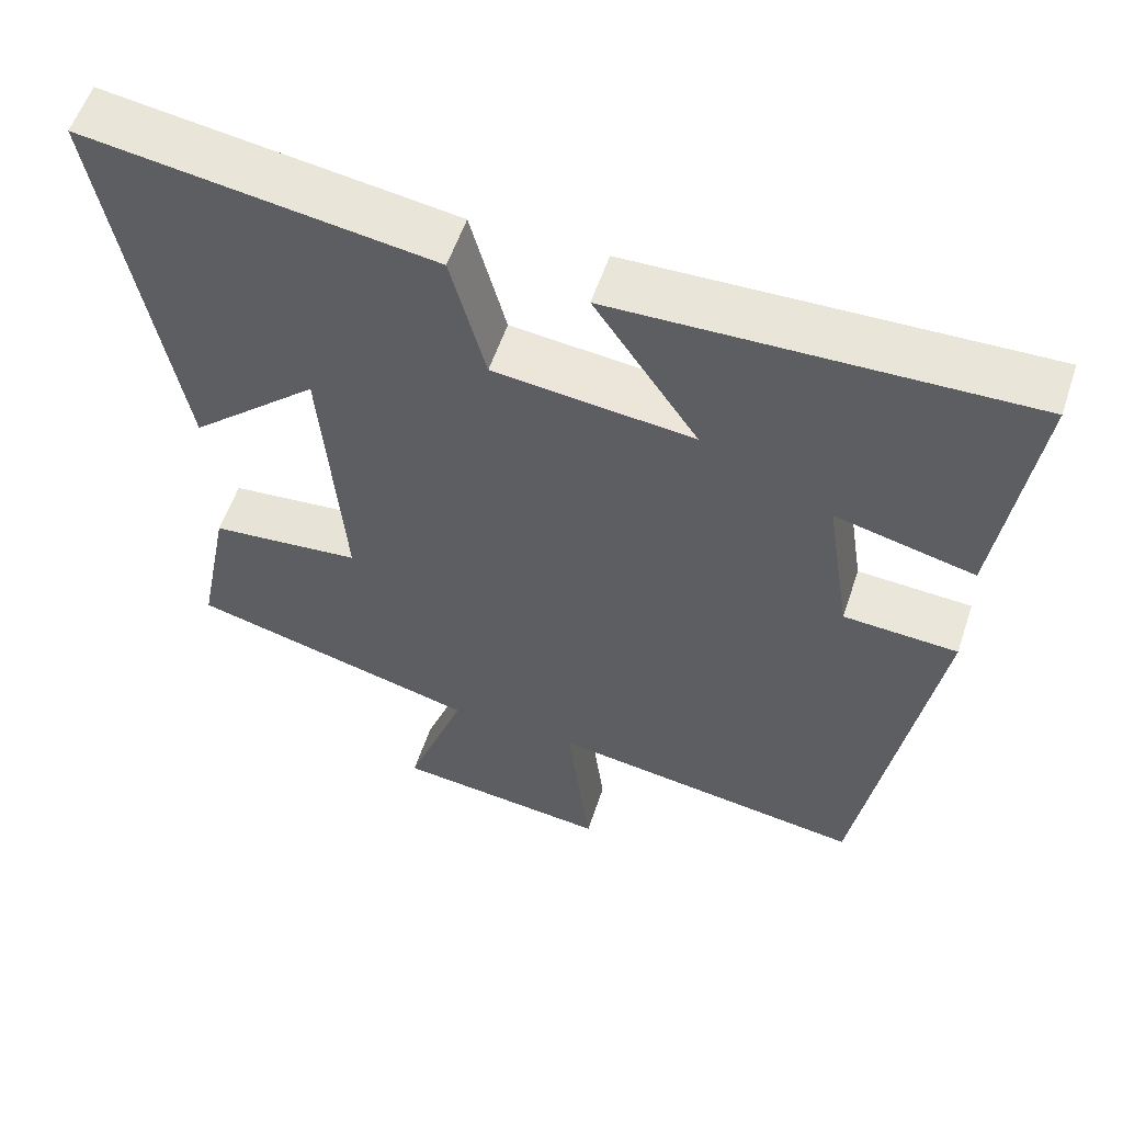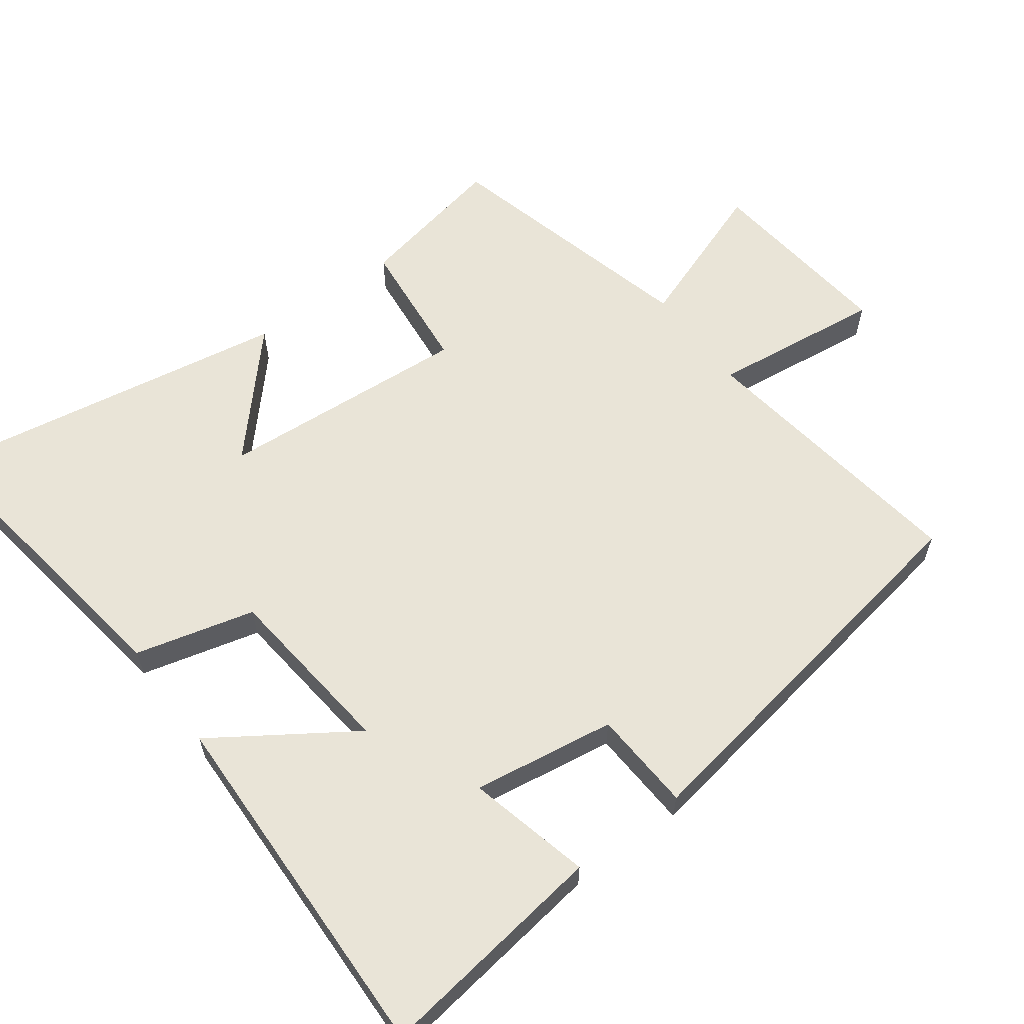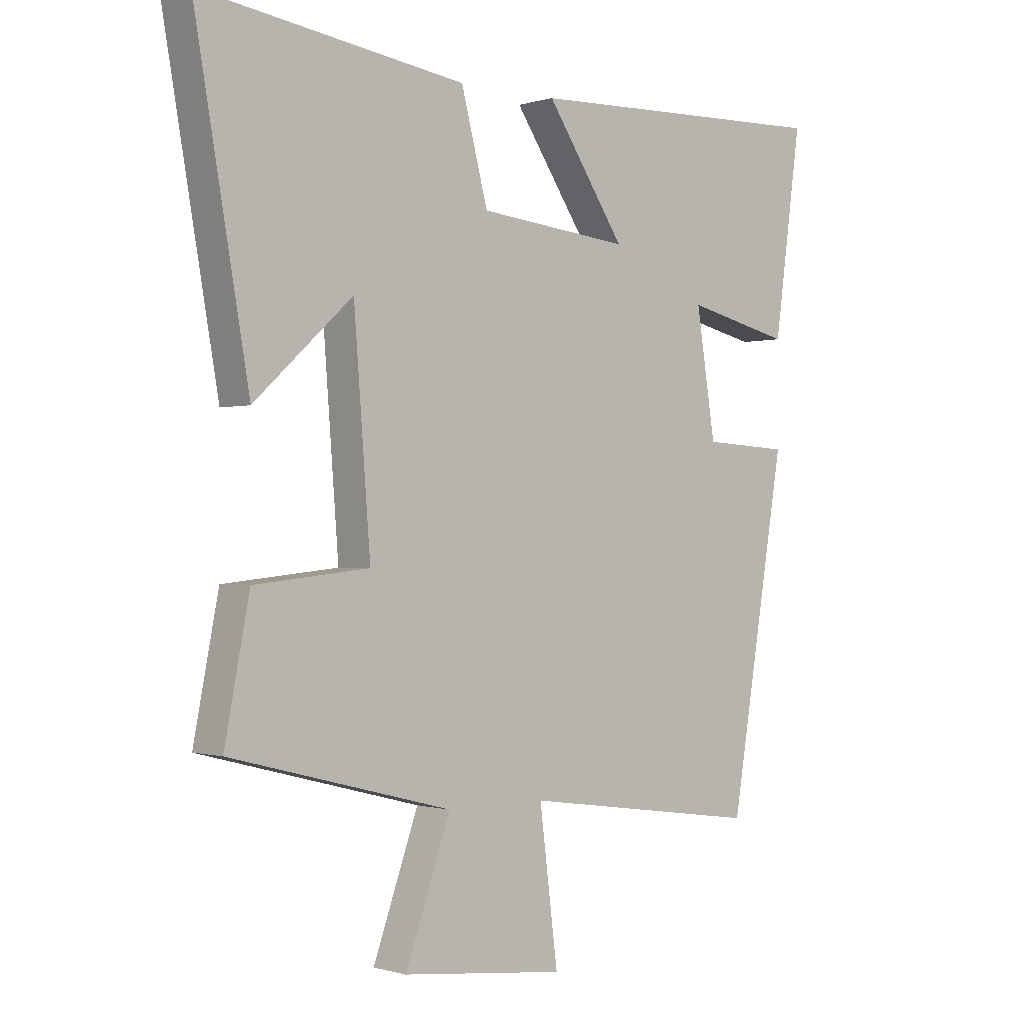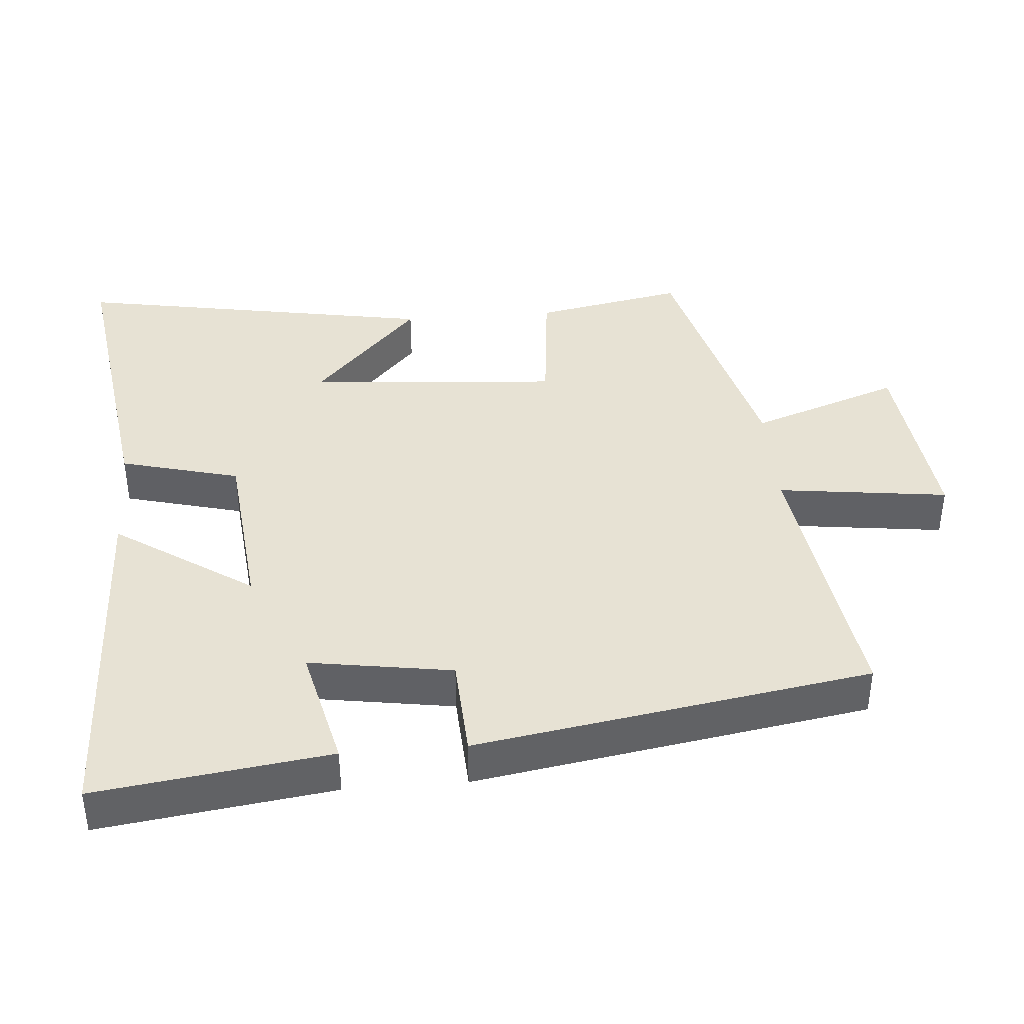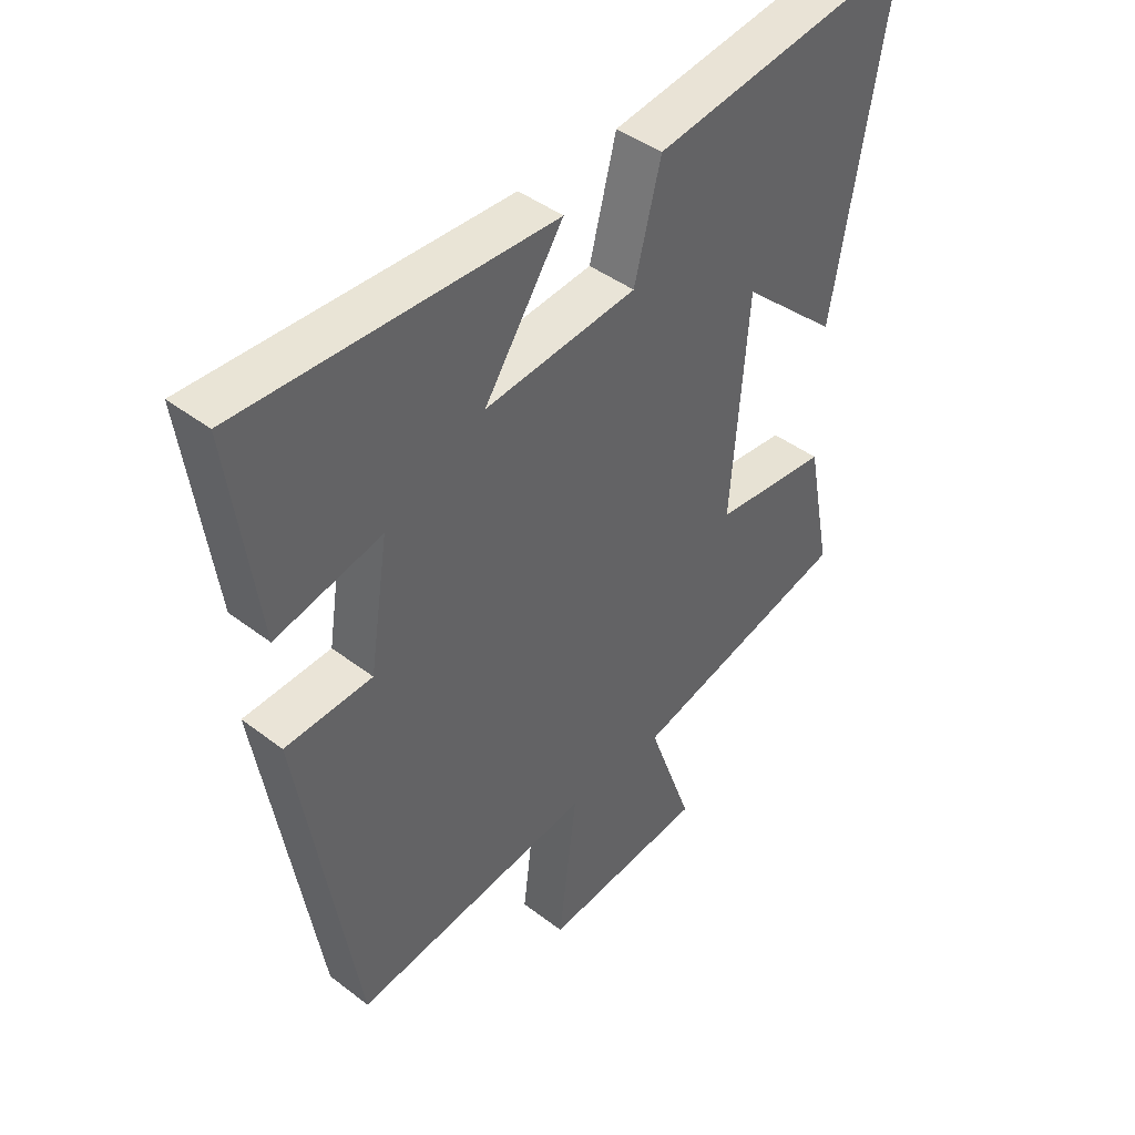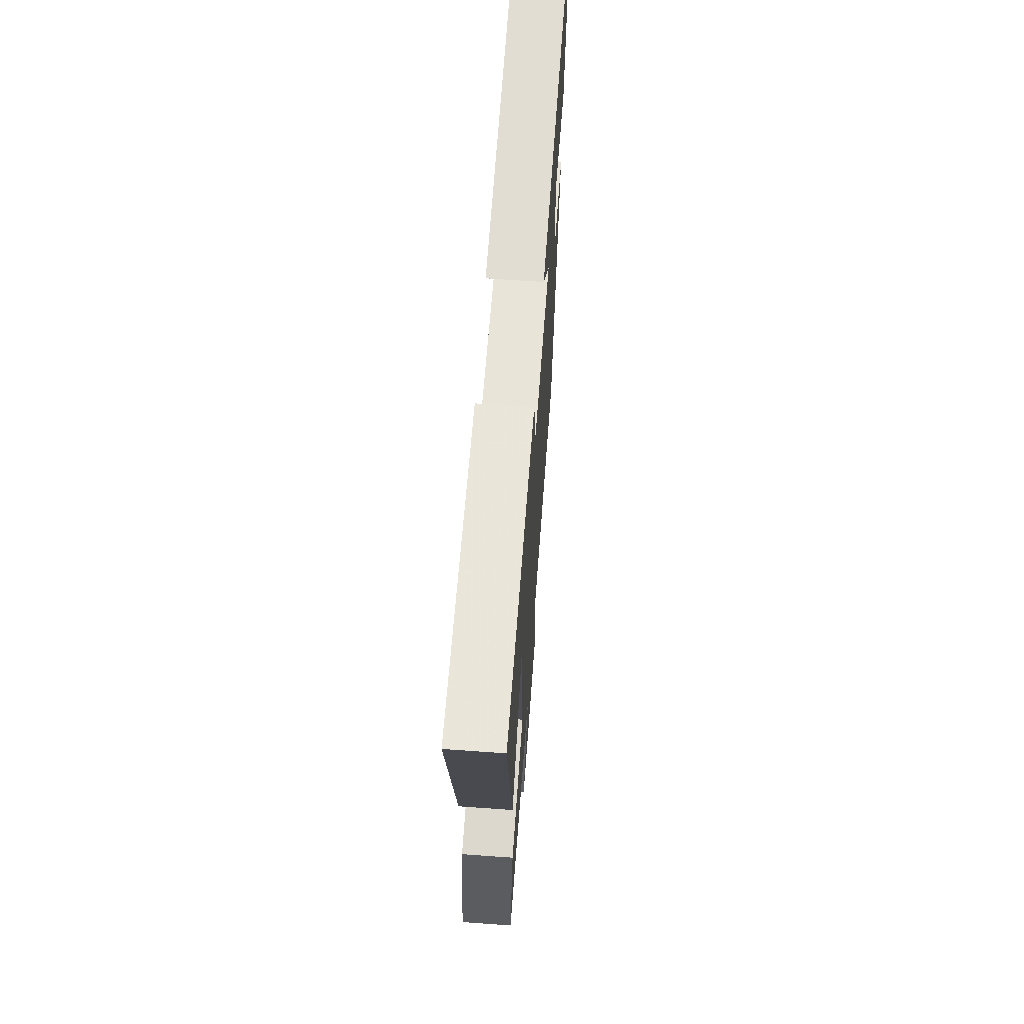
<metadata>
{"format":"obj","ext":"obj","renderer":"f3d","projection":"perspective","resolution":1024,"background":"white","views":[{"elev":56.8,"azim":18.4,"up":"+Z"},{"elev":61.0,"azim":53.3,"up":"+Y"},{"elev":-0.6,"azim":-41.5,"up":"+Z"},{"elev":39.8,"azim":85.4,"up":"+Y"},{"elev":43.2,"azim":132.2,"up":"+Z"},{"elev":66.3,"azim":-85.9,"up":"+Z"}]}
</metadata>
<code>
v 0.546 0.07 0.517
v 0.5 0.07 0.182
v 0.322 0.07 0.224
v 0.354 0.07 0.018
v 0.5 0.07 0.01
v 0.406 0.07 -0.557
v 0 0.07 -0.5
v 0.031 0.07 -0.746
v -0.245 0.07 -0.716
v -0.168 0.07 -0.5
v -0.542 0.07 -0.404
v -0.5 0.07 -0.188
v -0.306 0.07 -0.168
v -0.334 0.07 0.194
v -0.5 0.07 0.042
v -0.592 0.07 0.564
v -0.146 0.07 0.5
v -0.101 0.07 0.328
v 0.155 0.07 0.302
v 0.022 0.07 0.5
v 0.546 0 0.517
v 0.5 0 0.182
v 0.322 0 0.224
v 0.354 0 0.018
v 0.5 0 0.01
v 0.406 0 -0.557
v 0 0 -0.5
v 0.031 0 -0.746
v -0.245 0 -0.716
v -0.168 0 -0.5
v -0.542 0 -0.404
v -0.5 0 -0.188
v -0.306 0 -0.168
v -0.334 0 0.194
v -0.5 0 0.042
v -0.592 0 0.564
v -0.146 0 0.5
v -0.101 0 0.328
v 0.155 0 0.302
v 0.022 0 0.5
f 19 20 1 2
f 18 19 2 3
f 16 17 18
f 14 15 16
f 14 16 18
f 13 14 18 3
f 10 11 12 13
f 7 8 9 10
f 7 10 13 3
f 4 5 6 7
f 3 4 7
f 22 21 40 39
f 23 22 39 38
f 38 37 36
f 36 35 34
f 38 36 34
f 23 38 34 33
f 33 32 31 30
f 30 29 28 27
f 23 33 30 27
f 27 26 25 24
f 27 24 23
f 1 21 22 2
f 2 22 23 3
f 3 23 24 4
f 4 24 25 5
f 5 25 26 6
f 6 26 27 7
f 7 27 28 8
f 8 28 29 9
f 9 29 30 10
f 10 30 31 11
f 11 31 32 12
f 12 32 33 13
f 13 33 34 14
f 14 34 35 15
f 15 35 36 16
f 16 36 37 17
f 17 37 38 18
f 18 38 39 19
f 19 39 40 20
f 20 40 21 1

</code>
